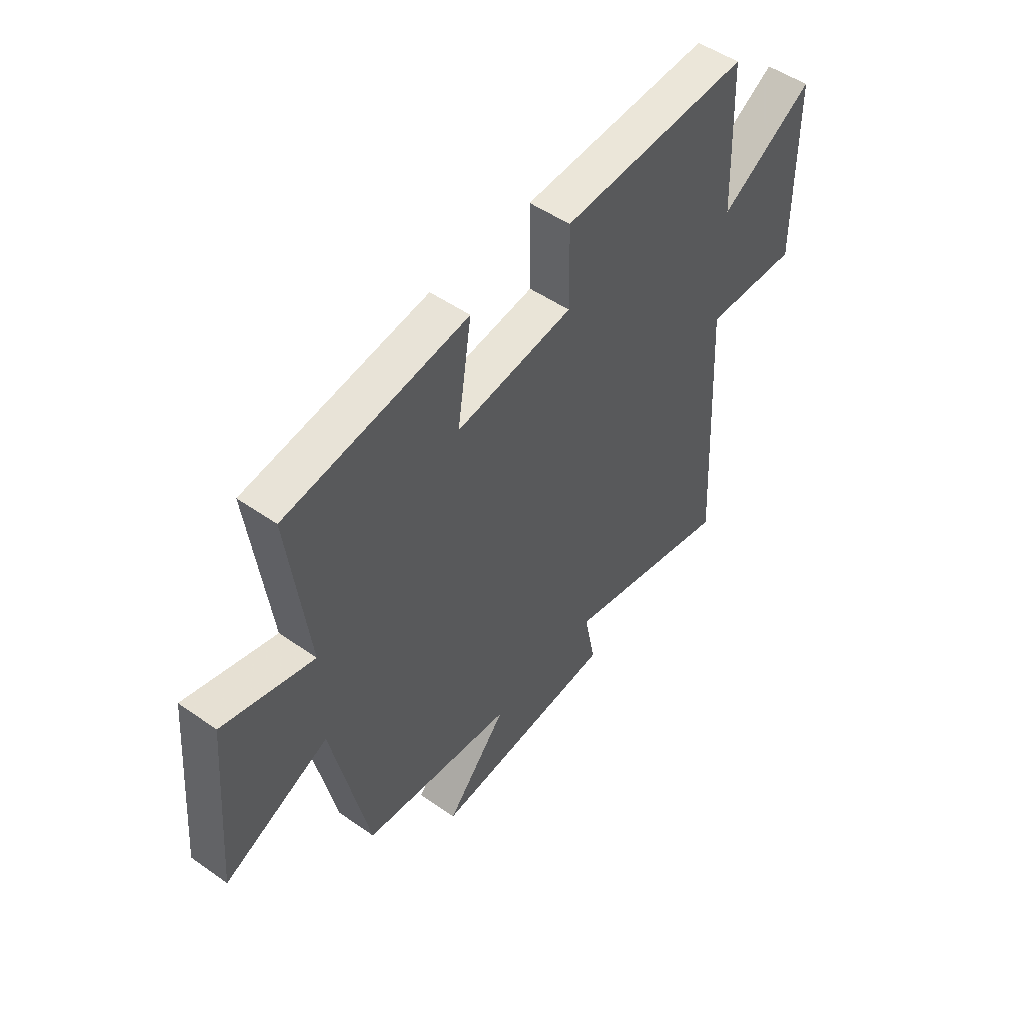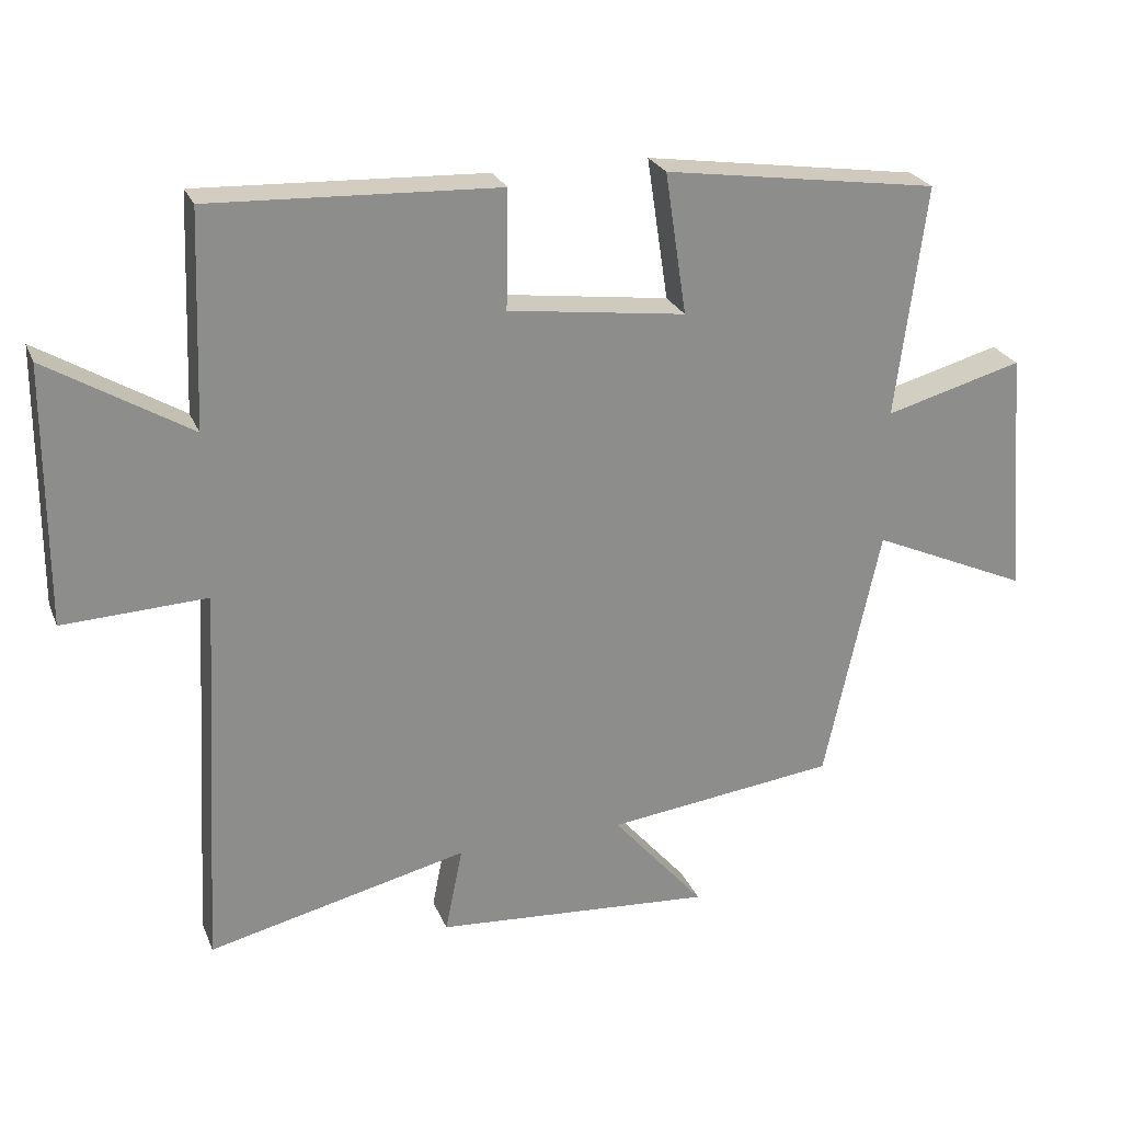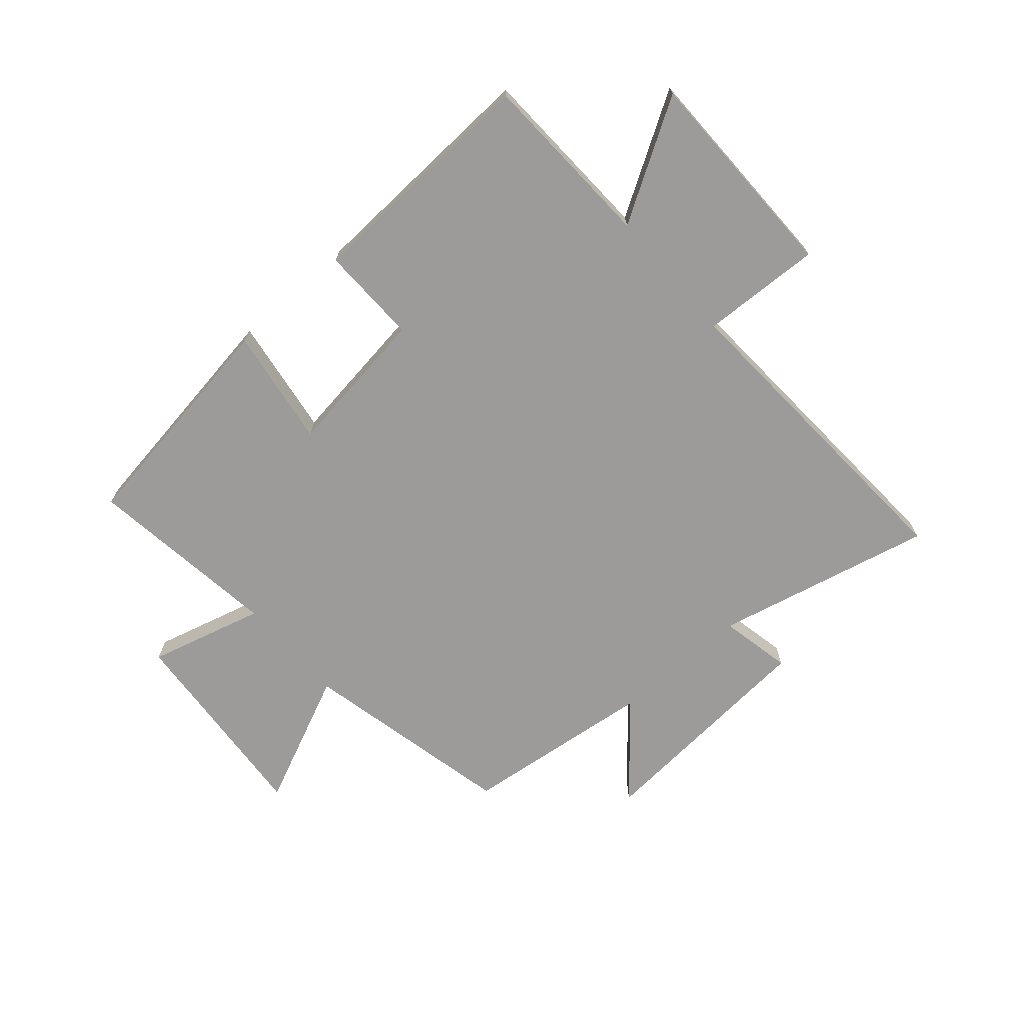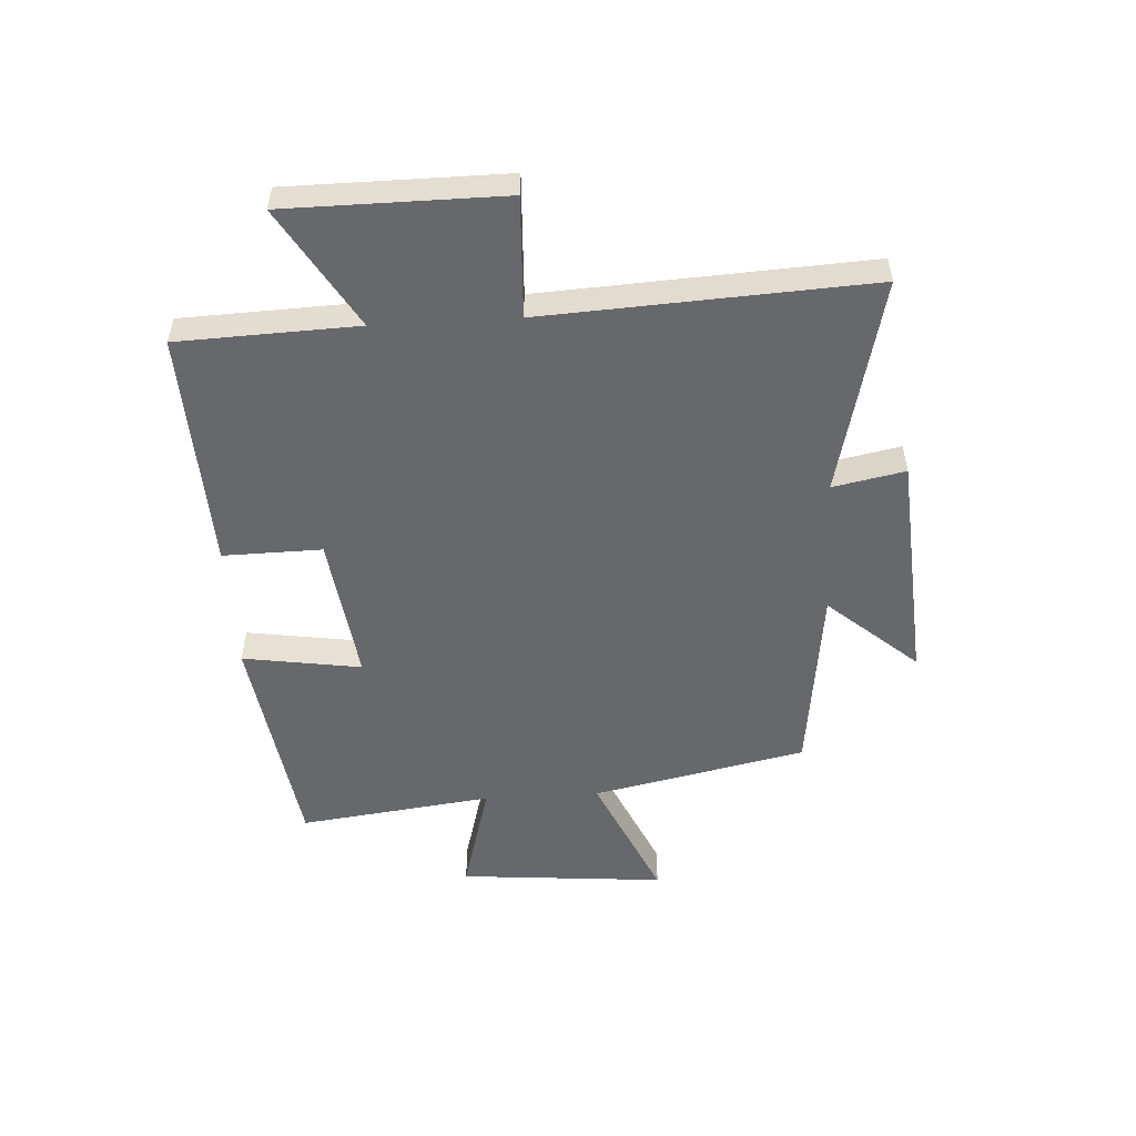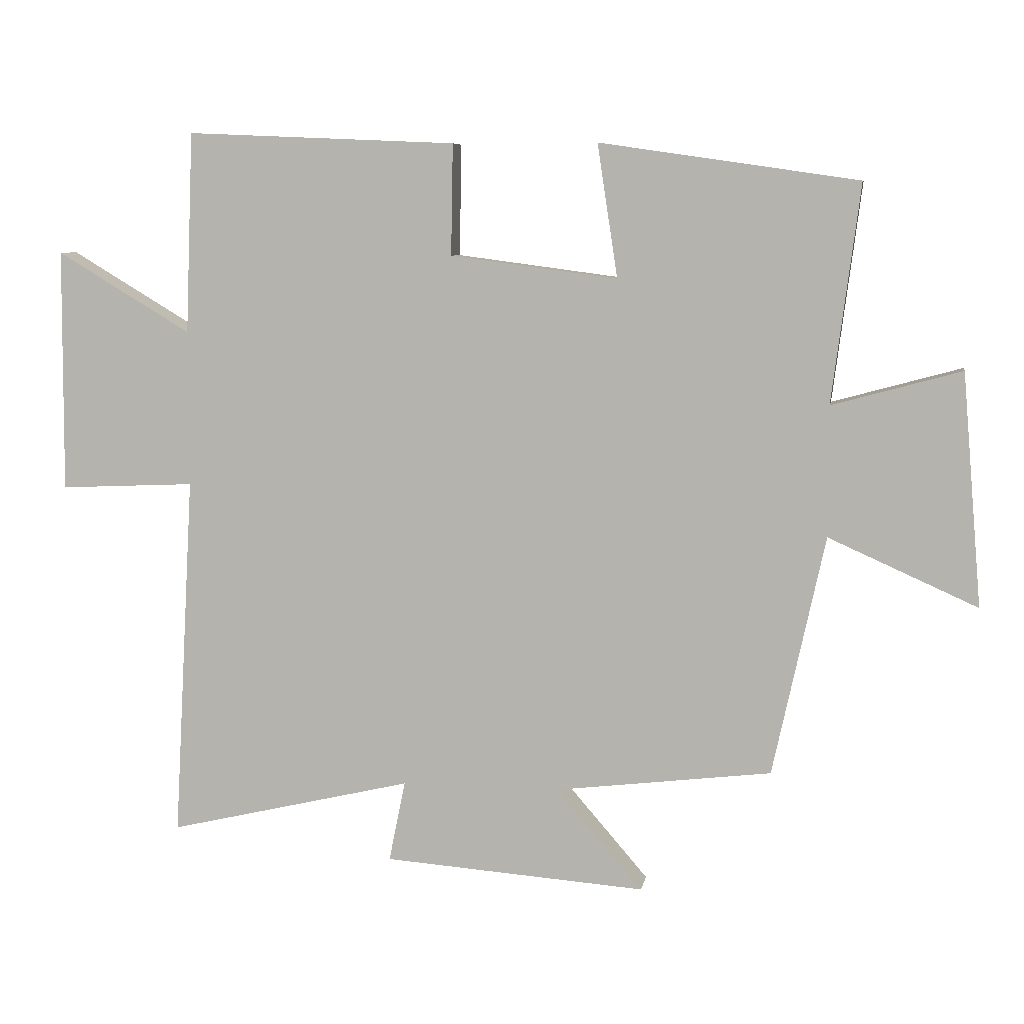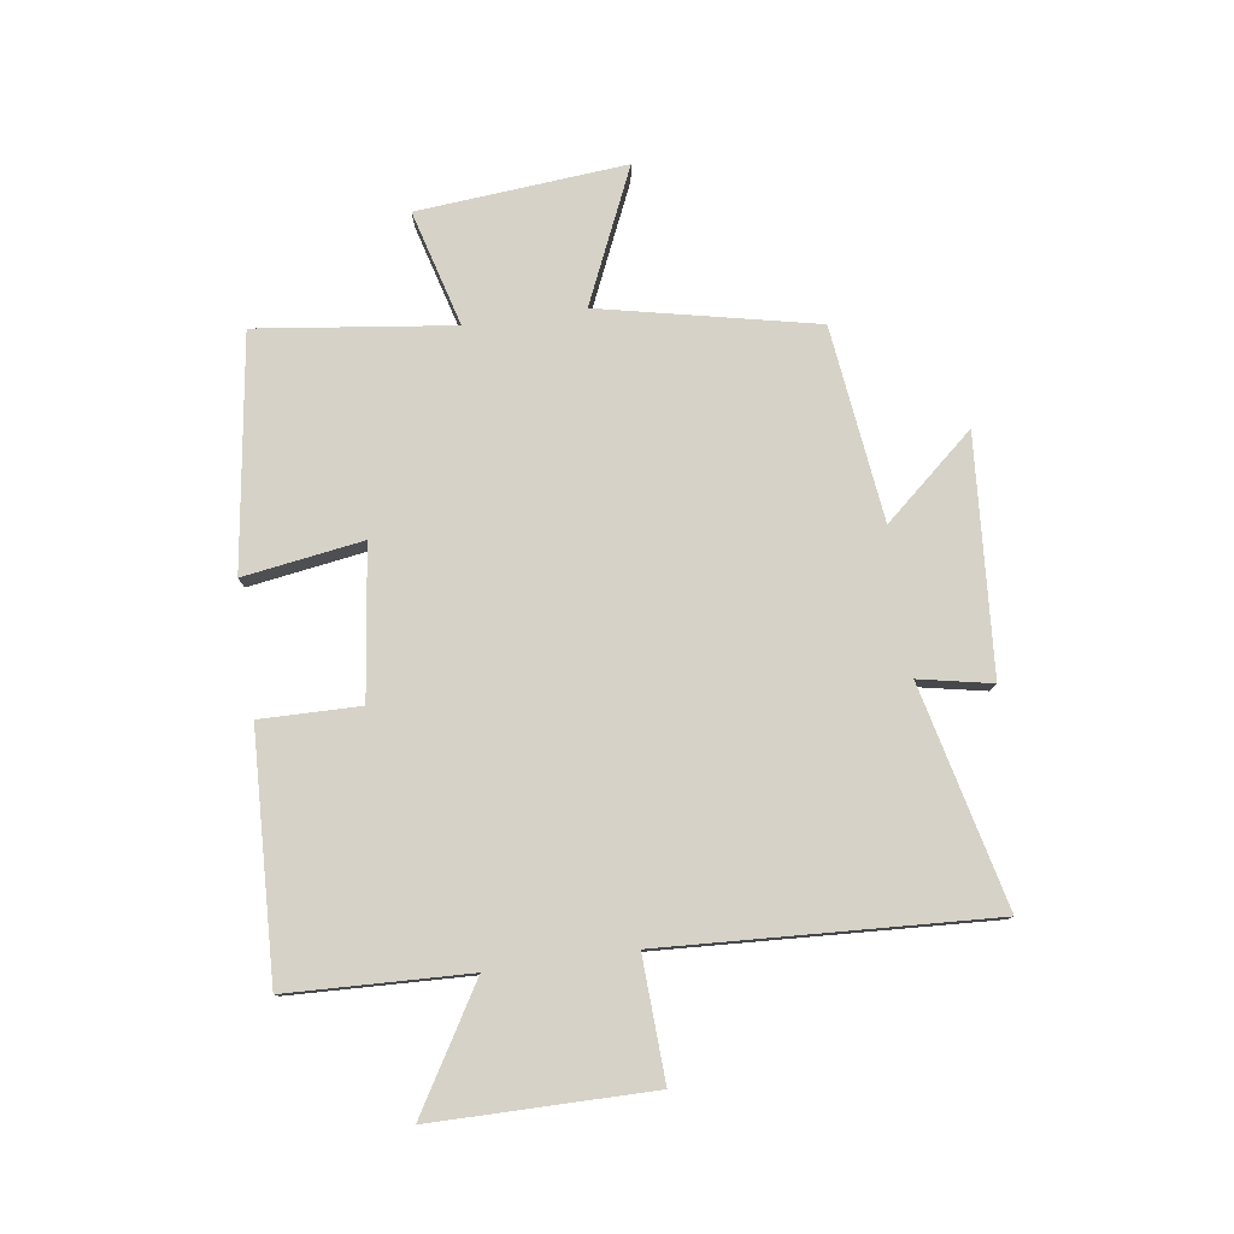
<metadata>
{"format":"obj","ext":"obj","renderer":"f3d","projection":"perspective","resolution":1024,"background":"white","views":[{"elev":50.3,"azim":-52.4,"up":"+Z"},{"elev":25.1,"azim":161.2,"up":"+Z"},{"elev":-69.9,"azim":41.2,"up":"+Y"},{"elev":-52.3,"azim":93.3,"up":"+Y"},{"elev":7.2,"azim":-170.4,"up":"+Z"},{"elev":78.6,"azim":81.8,"up":"+Y"}]}
</metadata>
<code>
v -0.42 0.07 -0.46
v -0.5 0.07 -0.092
v -0.728 0.07 -0.194
v -0.698 0.07 0.162
v -0.5 0.07 0.108
v -0.543 0.07 0.442
v -0.147 0.07 0.5
v -0.178 0.07 0.296
v 0.078 0.07 0.33
v 0.075 0.07 0.5
v 0.488 0.07 0.518
v 0.5 0.07 0.21
v 0.705 0.07 0.333
v 0.707 0.07 -0.039
v 0.5 0.07 -0.03
v 0.531 0.07 -0.588
v 0.156 0.07 -0.5
v 0.181 0.07 -0.624
v -0.221 0.07 -0.654
v -0.088 0.07 -0.5
v -0.42 0 -0.46
v -0.5 0 -0.092
v -0.728 0 -0.194
v -0.698 0 0.162
v -0.5 0 0.108
v -0.543 0 0.442
v -0.147 0 0.5
v -0.178 0 0.296
v 0.078 0 0.33
v 0.075 0 0.5
v 0.488 0 0.518
v 0.5 0 0.21
v 0.705 0 0.333
v 0.707 0 -0.039
v 0.5 0 -0.03
v 0.531 0 -0.588
v 0.156 0 -0.5
v 0.181 0 -0.624
v -0.221 0 -0.654
v -0.088 0 -0.5
f 17 18 19 20
f 17 20 1 2
f 15 16 17 2
f 12 13 14 15
f 11 12 15
f 10 11 15
f 9 10 15
f 8 9 15 2
f 5 6 7 8
f 5 8 2 3
f 3 4 5
f 40 39 38 37
f 22 21 40 37
f 22 37 36 35
f 35 34 33 32
f 35 32 31
f 35 31 30
f 35 30 29
f 22 35 29 28
f 28 27 26 25
f 23 22 28 25
f 25 24 23
f 1 21 22 2
f 2 22 23 3
f 3 23 24 4
f 4 24 25 5
f 5 25 26 6
f 6 26 27 7
f 7 27 28 8
f 8 28 29 9
f 9 29 30 10
f 10 30 31 11
f 11 31 32 12
f 12 32 33 13
f 13 33 34 14
f 14 34 35 15
f 15 35 36 16
f 16 36 37 17
f 17 37 38 18
f 18 38 39 19
f 19 39 40 20
f 20 40 21 1

</code>
